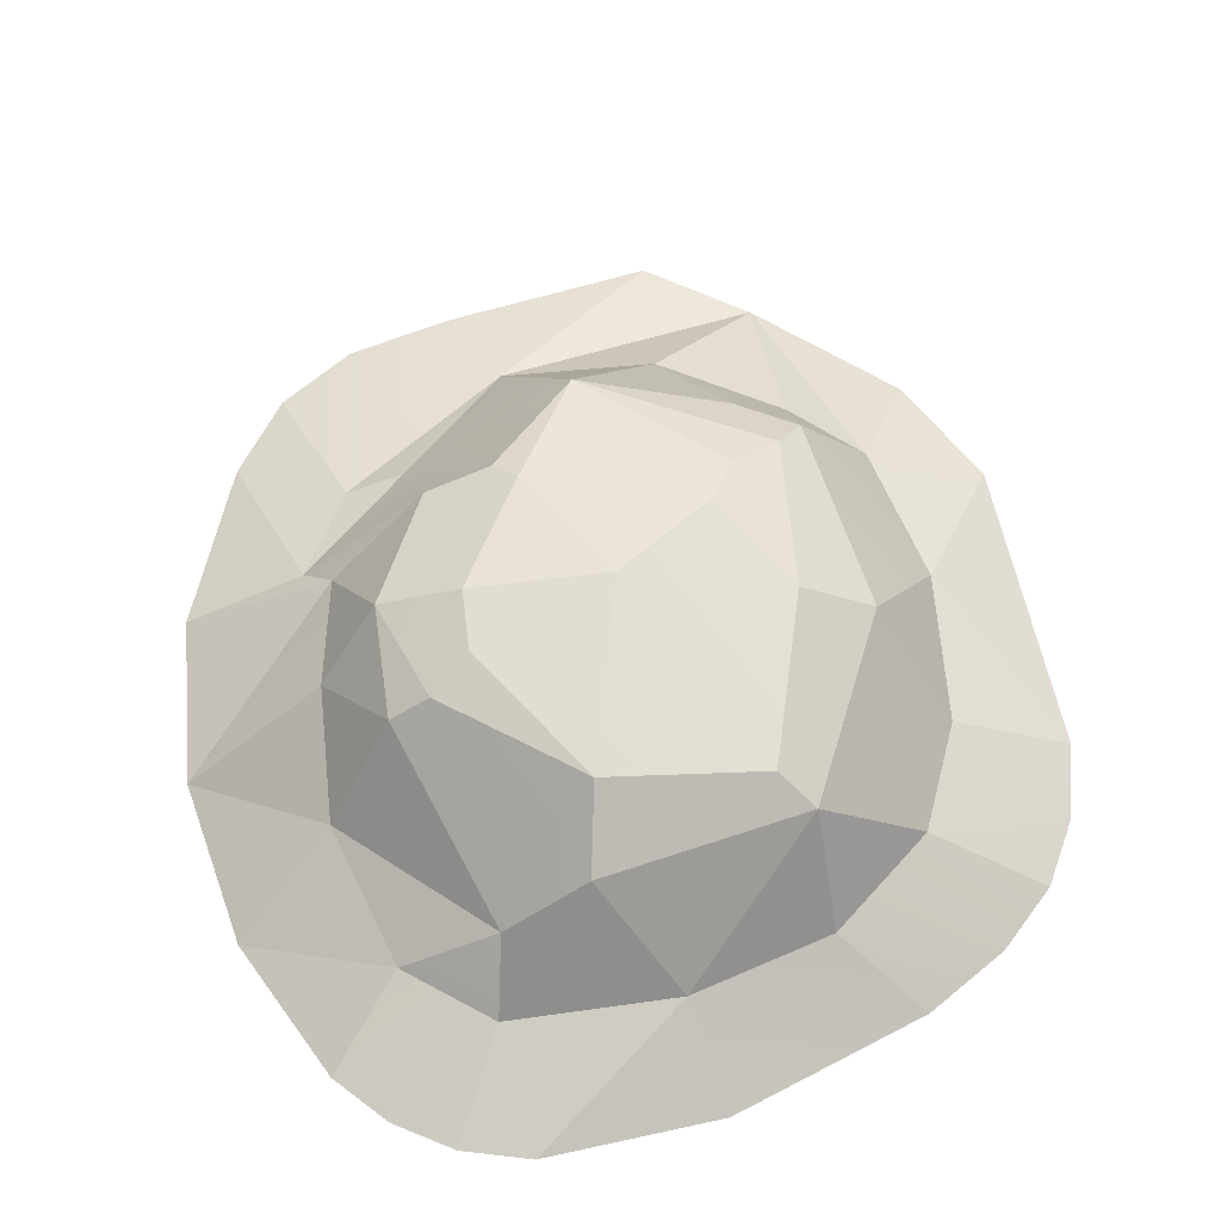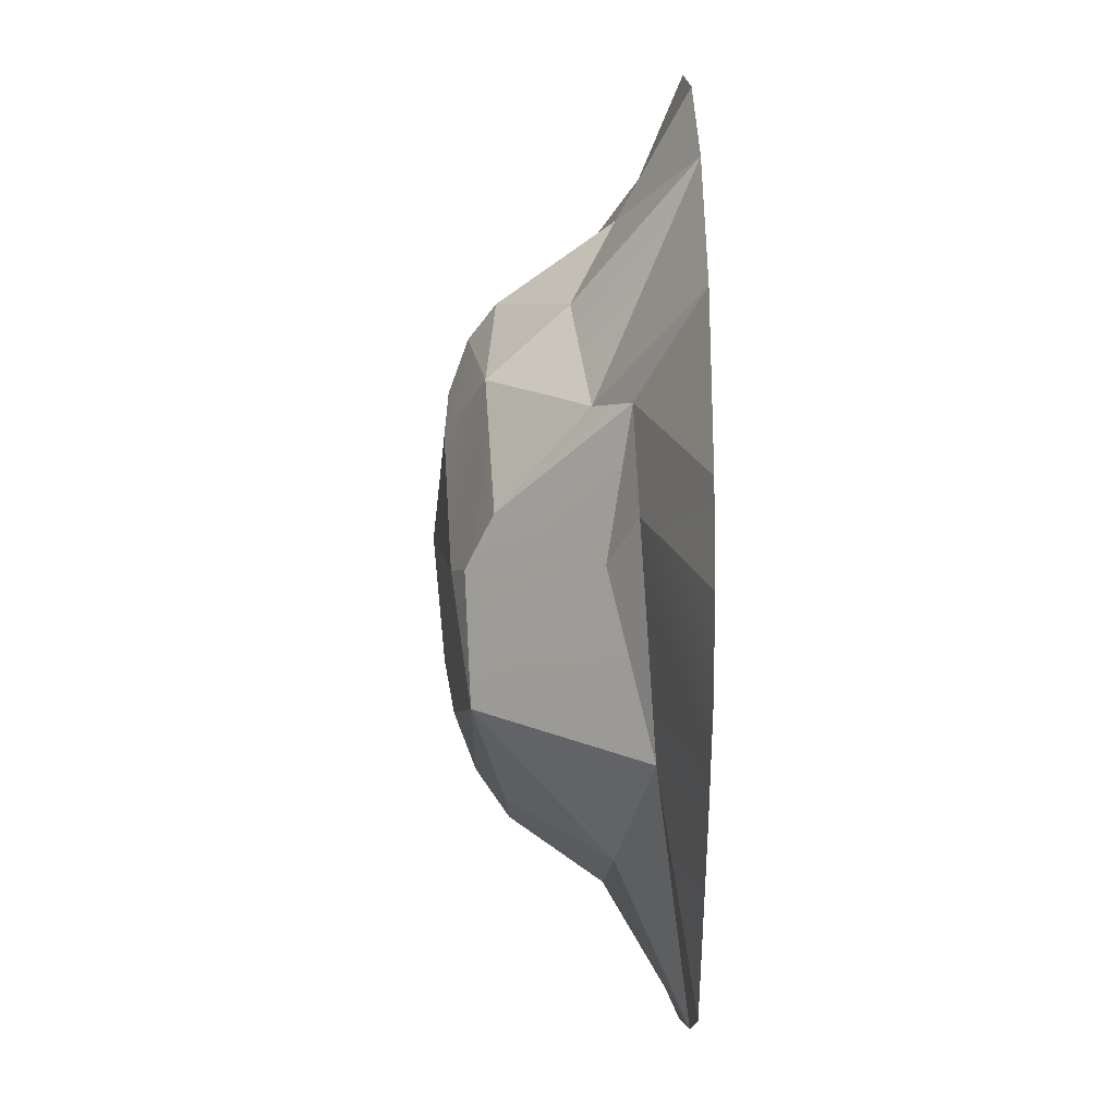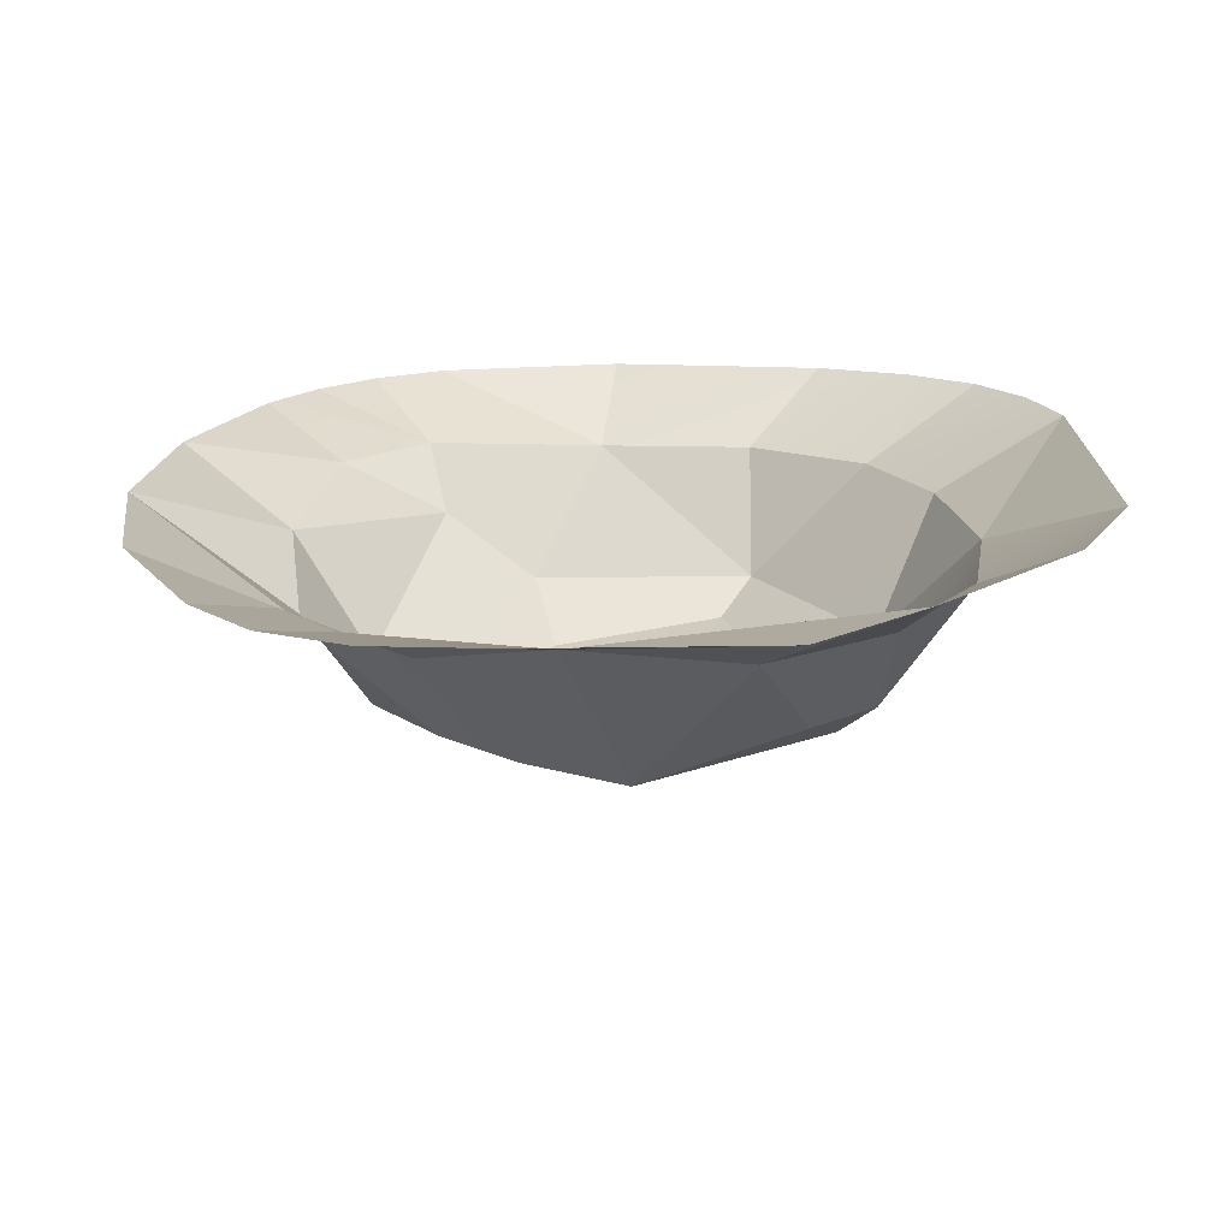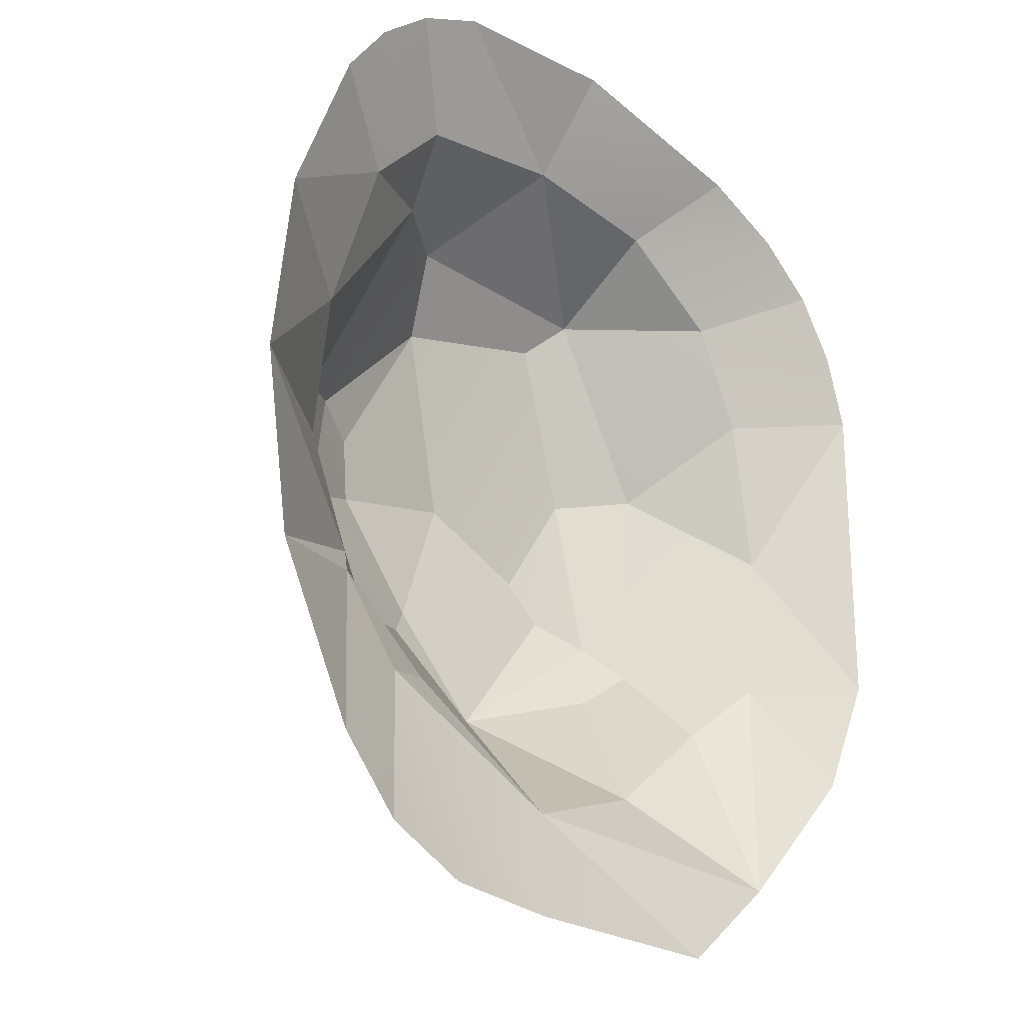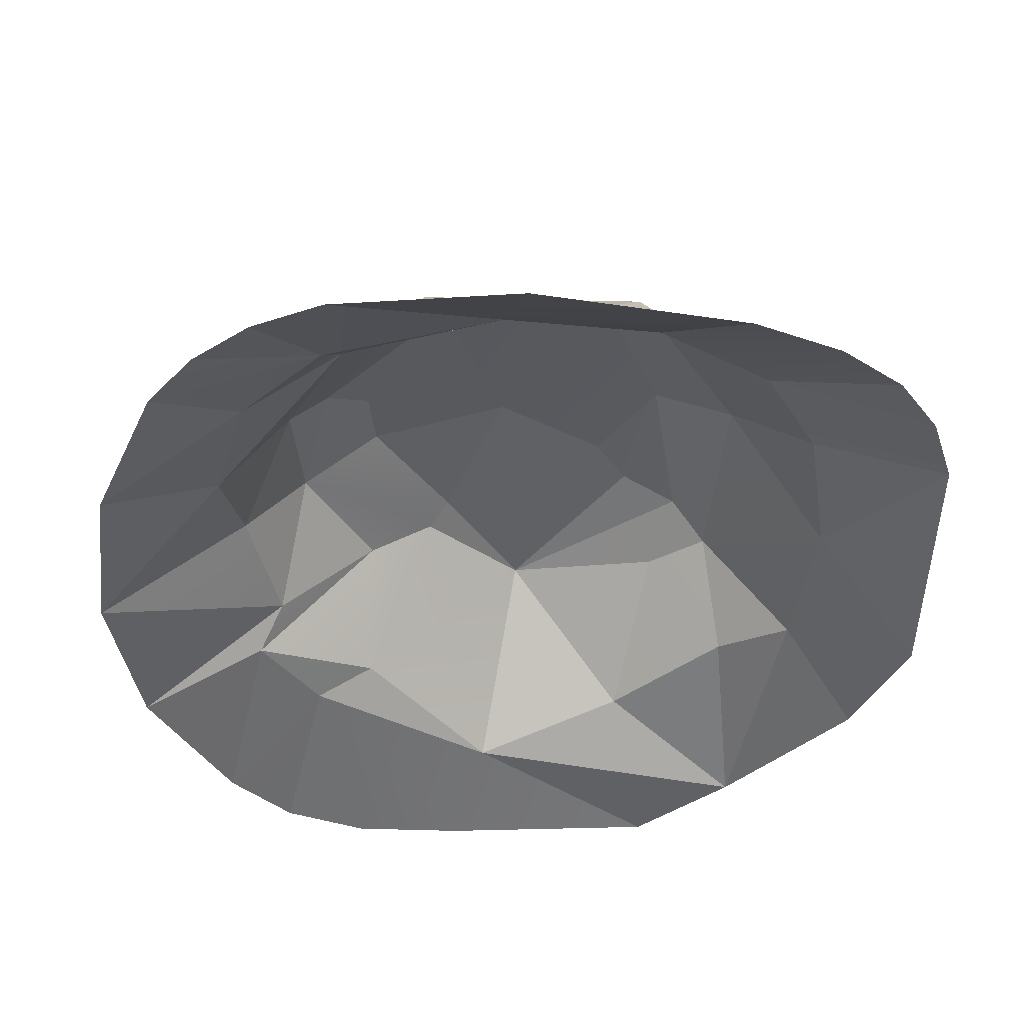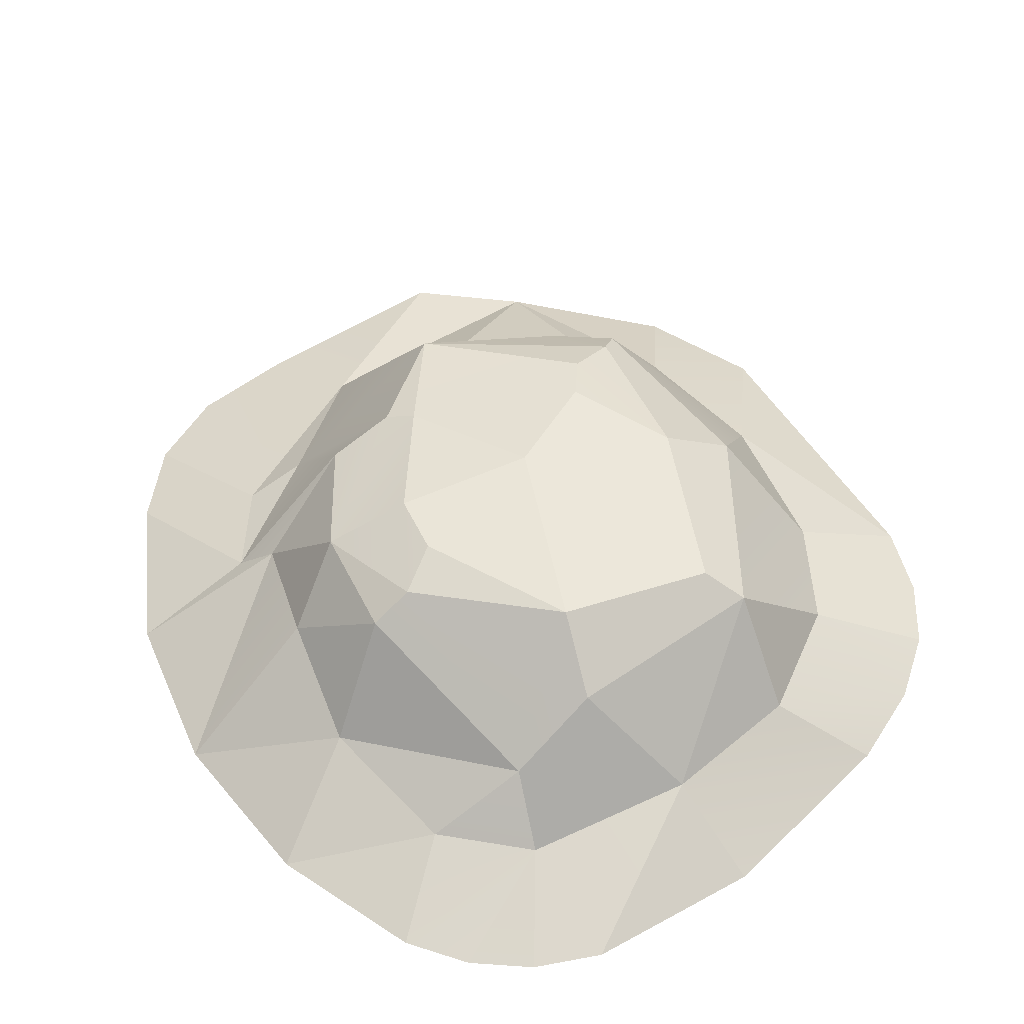
<metadata>
{"format":"obj","ext":"obj","renderer":"f3d","projection":"perspective","resolution":1024,"background":"white","views":[{"elev":60.8,"azim":-12.6,"up":"+Y"},{"elev":-52.2,"azim":-90.5,"up":"+Z"},{"elev":-72.3,"azim":2.3,"up":"+Z"},{"elev":-18.7,"azim":-44.1,"up":"+Z"},{"elev":52.3,"azim":-4.3,"up":"+Z"},{"elev":50.3,"azim":-30.9,"up":"+Y"}]}
</metadata>
<code>
g SM_Env_DustPile_Small_01
v -0.6616 0.3794 -0.04798
v -0.5676 0.4383 0.3019
v -0.6884 0.3563 0.3032
v -0.003006 0.5421 0.08615
v -0.422 0.5003 0.02302
v -0.1963 0.4736 -0.3162
v 0.0291 0.4118 -0.645
v -0.1963 0.4736 -0.3162
v -0.2603 0.4325 -0.3921
v 0.3944 0.32 0.7998
v -0.03576 -0.01458 1.121
v -0.2473 0.3195 0.8722
v -0.5006 0.1094 0.8781
v -0.5508 -0.05851 1.065
v -0.7925 -0.06383 0.848
v -0.6884 0.3563 0.3032
v -0.5676 0.4383 0.3019
v -0.1877 0.4603 0.6426
v -0.2473 0.3195 0.8722
v -1.029 -0.1985 1.071
v -0.5508 -0.05851 1.065
v -0.8942 -0.1985 1.233
v -0.7925 -0.06383 0.848
v -0.5508 -0.05851 1.065
v -0.8942 -0.1985 1.233
v -0.7281 -0.1985 1.35
v -0.6884 0.3563 0.3032
v -0.9001 0.01557 0.417
v -0.8513 0.1459 0.04475
v -1.289 -0.1985 0.09574
v -0.8513 0.1459 0.04475
v -0.9001 0.01557 0.417
v -0.5006 0.1094 0.8781
v -0.9001 0.01557 0.417
v -0.6884 0.3563 0.3032
v -0.5006 0.1094 0.8781
v -0.7925 -0.06383 0.848
v -0.9001 0.01557 0.417
v -1.289 -0.1985 0.09574
v -0.9001 0.01557 0.417
v -1.22 -0.1985 0.6269
v -1.22 -0.1985 0.6269
v -0.9001 0.01557 0.417
v -0.7925 -0.06383 0.848
v -1.029 -0.1985 1.071
v -1.22 -0.1985 0.6269
v -0.7925 -0.06383 0.848
v 0.4094 -0.0144 1.03
v 0.3944 0.32 0.7998
v 0.7384 -0.01204 0.792
v 0.3944 0.32 0.7998
v 0.4094 -0.0144 1.03
v -0.03576 -0.01458 1.121
v -0.5247 -0.1985 1.421
v -0.03576 -0.01458 1.121
v 0.01743 -0.1985 1.421
v 0.9023 -0.003081 0.4765
v 0.7132 0.3292 0.2367
v 0.9765 -0.005075 -0.006611
v 1.272 -0.1985 0.5351
v 0.9023 -0.003081 0.4765
v 0.9765 -0.005075 -0.006611
v -0.6884 0.3563 0.3032
v -0.8513 0.1459 0.04475
v -0.6616 0.3794 -0.04798
v -0.4603 0.3491 -0.3978
v -0.6616 0.3794 -0.04798
v -0.7632 0.08791 -0.3222
v -0.7632 0.08791 -0.3222
v -0.6616 0.3794 -0.04798
v -0.8513 0.1459 0.04475
v -1.289 -0.1985 0.09574
v -0.7632 0.08791 -0.3222
v -0.8513 0.1459 0.04475
v -0.4603 0.3491 -0.3978
v -0.8427 -0.01751 -0.4203
v -1.289 -0.1985 0.09574
v -1.216 -0.1985 -0.4417
v -0.7632 0.08791 -0.3222
v -1.216 -0.1985 -0.4417
v -0.8427 -0.01751 -0.4203
v -0.7632 0.08791 -0.3222
v -0.9849 -0.1985 -0.9414
v -0.8427 -0.01751 -0.4203
v -1.216 -0.1985 -0.4417
v 0.6615 0.312 -0.4079
v 0.6949 0.03638 -0.644
v 0.9077 -0.02894 -0.4736
v 0.7276 -0.1985 -1.182
v 0.9077 -0.02894 -0.4736
v 0.6949 0.03638 -0.644
v 1.272 -0.1985 0.5351
v 0.9765 -0.005075 -0.006611
v 1.289 -0.1985 -0.4234
v 0.7276 -0.1985 -1.182
v 1.122 -0.1985 -0.7867
v 0.9077 -0.02894 -0.4736
v -0.6682 -0.03352 -0.6864
v -0.4899 0.04954 -0.6629
v -0.8427 -0.01751 -0.4203
v -0.4899 0.04954 -0.6629
v -0.6682 -0.03352 -0.6864
v -0.122 -0.08324 -1.037
v 0.7276 -0.1985 -1.182
v 0.6949 0.03638 -0.644
v 0.3442 0.01515 -0.9113
v 0.0291 0.4118 -0.645
v 0.3442 0.01515 -0.9113
v 0.4834 0.3211 -0.5194
v 0.0291 0.4118 -0.645
v -0.122 -0.08324 -1.037
v 0.3442 0.01515 -0.9113
v 0.7276 -0.1985 -1.182
v -0.122 -0.08324 -1.037
v 0.4282 -0.1985 -1.421
v 0.7276 -0.1985 -1.182
v 0.3442 0.01515 -0.9113
v -0.122 -0.08324 -1.037
v -0.5676 0.4383 0.3019
v -0.44 0.494 0.2127
v -0.1877 0.4603 0.6426
v 0.5647 0.4121 -0.3065
v 0.4032 0.4773 -0.2353
v 0.0291 0.4118 -0.645
v -0.003006 0.5421 0.08615
v -0.1877 0.4603 0.6426
v -0.44 0.494 0.2127
v -0.422 0.5003 0.02302
v -0.5676 0.4383 0.3019
v -0.422 0.5003 0.02302
v -0.44 0.494 0.2127
v -0.6616 0.3794 -0.04798
v -0.003006 0.5421 0.08615
v 0.3119 0.5081 -0.1039
v 0.4888 0.4614 0.1968
v 0.2984 0.4149 0.7096
v -0.1877 0.4603 0.6426
v 0.3944 0.32 0.7998
v 0.2984 0.4149 0.7096
v 0.4888 0.4614 0.1968
v 0.7132 0.3292 0.2367
v 0.6615 0.312 -0.4079
v 0.7132 0.3292 0.2367
v 0.4888 0.4614 0.1968
v 0.5647 0.4121 -0.3065
v -0.4603 0.3491 -0.3978
v -0.2603 0.4325 -0.3921
v -0.6616 0.3794 -0.04798
v -0.1963 0.4736 -0.3162
v -0.422 0.5003 0.02302
v 0.3119 0.5081 -0.1039
v 0.4032 0.4773 -0.2353
v 0.4888 0.4614 0.1968
v 0.5647 0.4121 -0.3065
v 0.4834 0.3211 -0.5194
v 0.6615 0.312 -0.4079
v 0.5647 0.4121 -0.3065
v 0.0291 0.4118 -0.645
v -0.5006 0.1094 0.8781
v -0.2473 0.3195 0.8722
v -0.03576 -0.01458 1.121
v -0.5508 -0.05851 1.065
v -0.5247 -0.1985 1.421
v -0.5508 -0.05851 1.065
v -0.03576 -0.01458 1.121
v -0.7281 -0.1985 1.35
v 0.8915 -0.1985 1.117
v 0.633 -0.1985 1.251
v 0.4094 -0.0144 1.03
v 0.7384 -0.01204 0.792
v 1.076 -0.1985 0.9575
v 0.633 -0.1985 1.251
v -0.03576 -0.01458 1.121
v 0.4094 -0.0144 1.03
v 0.01743 -0.1985 1.421
v 0.6615 0.312 -0.4079
v 0.9765 -0.005075 -0.006611
v 0.7132 0.3292 0.2367
v 0.9077 -0.02894 -0.4736
v 0.3944 0.32 0.7998
v 0.7132 0.3292 0.2367
v 0.9023 -0.003081 0.4765
v 0.7384 -0.01204 0.792
v 1.272 -0.1985 0.5351
v 0.7384 -0.01204 0.792
v 0.9023 -0.003081 0.4765
v 1.199 -0.1985 0.7659
v 1.076 -0.1985 0.9575
v -0.9849 -0.1985 -0.9414
v -0.6682 -0.03352 -0.6864
v -0.8427 -0.01751 -0.4203
v -0.806 -0.1985 -1.165
v 0.4834 0.3211 -0.5194
v 0.6949 0.03638 -0.644
v 0.6615 0.312 -0.4079
v 0.3442 0.01515 -0.9113
v 1.289 -0.1985 -0.4234
v 0.9765 -0.005075 -0.006611
v 0.9077 -0.02894 -0.4736
v 1.122 -0.1985 -0.7867
v -0.4603 0.3491 -0.3978
v -0.8427 -0.01751 -0.4203
v -0.4899 0.04954 -0.6629
v -0.2603 0.4325 -0.3921
v 0.0291 0.4118 -0.645
v -0.122 -0.08324 -1.037
v -0.806 -0.1985 -1.165
v -0.5637 -0.1985 -1.305
v -0.6682 -0.03352 -0.6864
v -0.2308 -0.1985 -1.364
v -0.122 -0.08324 -1.037
v 0.4282 -0.1985 -1.421
v 0.3944 0.32 0.7998
v -0.2473 0.3195 0.8722
v -0.1877 0.4603 0.6426
v 0.2984 0.4149 0.7096
v -0.003006 0.5421 0.08615
v 0.4032 0.4773 -0.2353
v 0.3119 0.5081 -0.1039
v -0.1963 0.4736 -0.3162
v 0.0291 0.4118 -0.645
f 2 1 3
f 5 4 6
f 8 7 9
f 11 10 12
f 14 13 15
f 16 13 17
f 17 13 18
f 18 13 19
f 21 20 22
f 23 20 24
f 24 25 26
f 28 27 29
f 31 30 32
f 34 33 35
f 37 36 38
f 40 39 41
f 43 42 44
f 46 45 47
f 49 48 50
f 52 51 53
f 55 54 56
f 58 57 59
f 61 60 62
f 64 63 65
f 67 66 68
f 70 69 71
f 73 72 74
f 73 75 76
f 78 77 79
f 81 80 82
f 84 83 85
f 87 86 88
f 90 89 91
f 93 92 94
f 96 95 97
f 99 98 100
f 102 101 103
f 105 104 106
f 108 107 109
f 111 110 112
f 114 113 115
f 117 116 118
f 120 119 121
f 123 122 124
f 126 125 127
f 127 125 128
f 130 129 131
f 132 129 130
f 134 133 135
f 135 133 136
f 136 133 137
f 139 138 140
f 140 138 141
f 143 142 144
f 144 142 145
f 147 146 148
f 147 148 149
f 149 148 150
f 152 151 153
f 153 154 152
f 156 155 157
f 157 155 158
f 160 159 161
f 161 159 162
f 164 163 165
f 166 163 164
f 168 167 169
f 169 167 170
f 170 167 171
f 173 172 174
f 175 172 173
f 177 176 178
f 179 176 177
f 181 180 182
f 182 180 183
f 185 184 186
f 187 184 185
f 185 188 187
f 190 189 191
f 192 189 190
f 194 193 195
f 196 193 194
f 198 197 199
f 197 200 199
f 202 201 203
f 203 201 204
f 204 205 203
f 203 205 206
f 208 207 209
f 209 210 208
f 211 210 209
f 212 210 211
f 214 213 215
f 215 213 216
f 218 217 219
f 220 217 218
f 218 221 220

</code>
